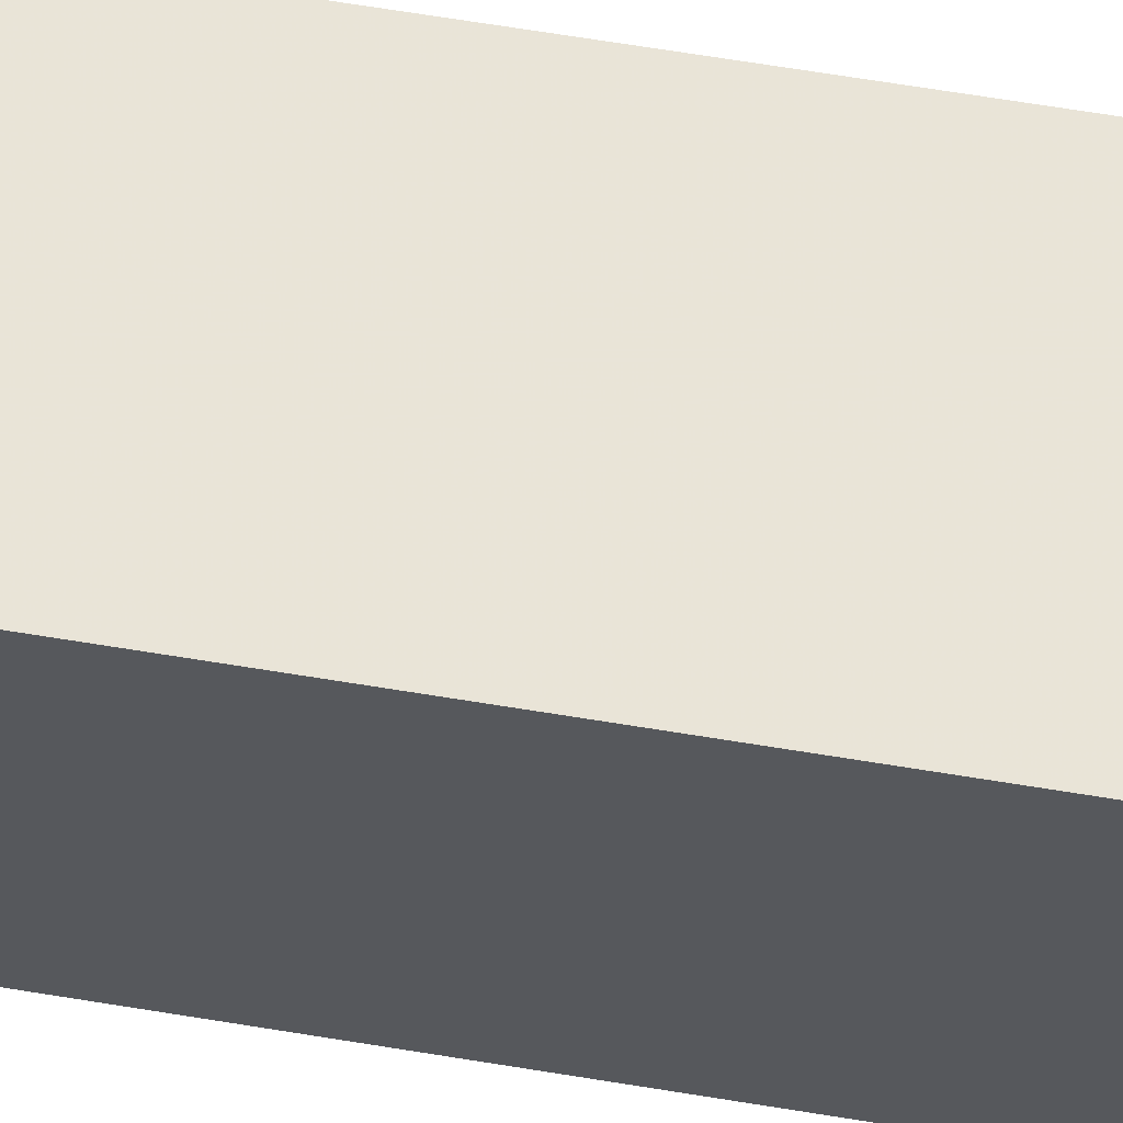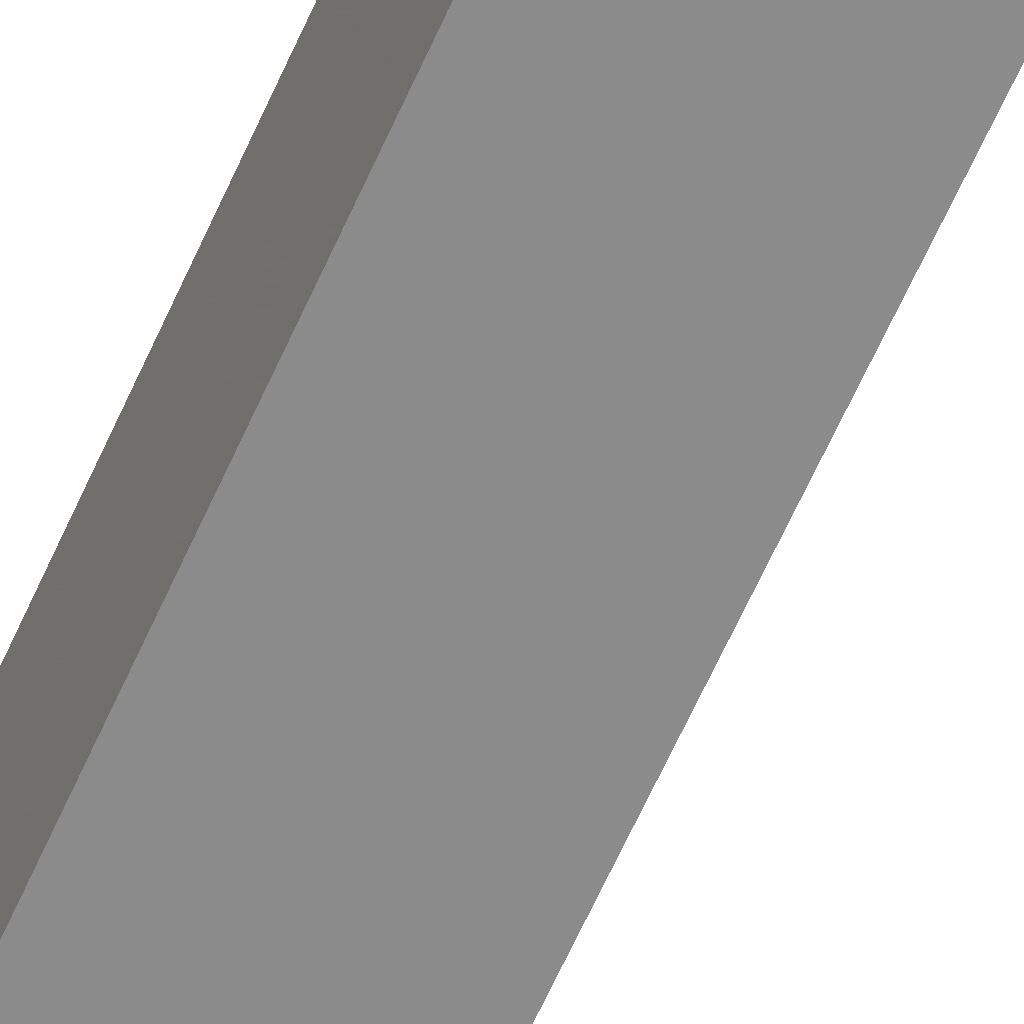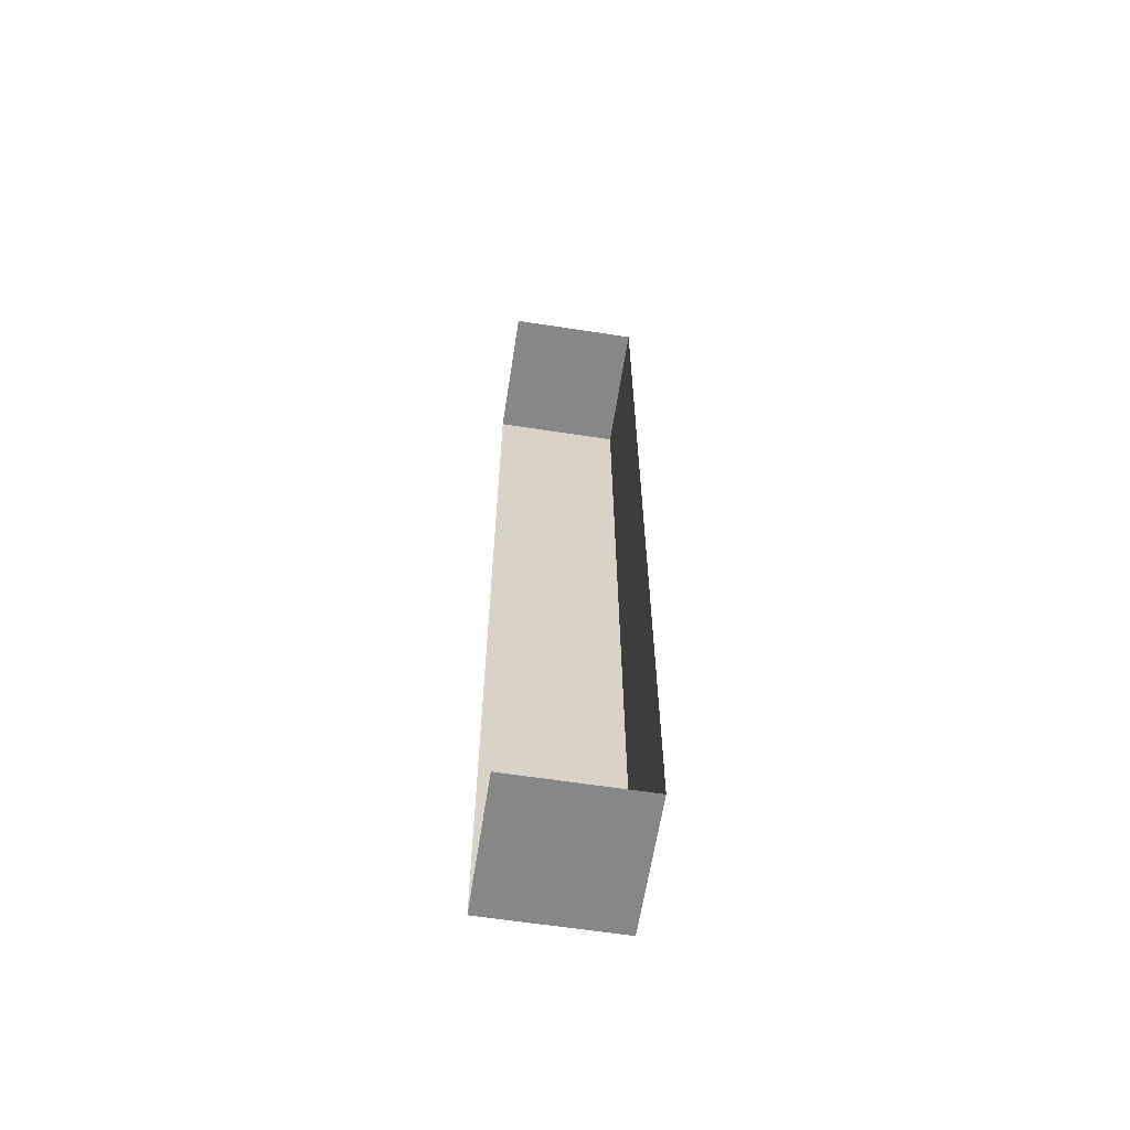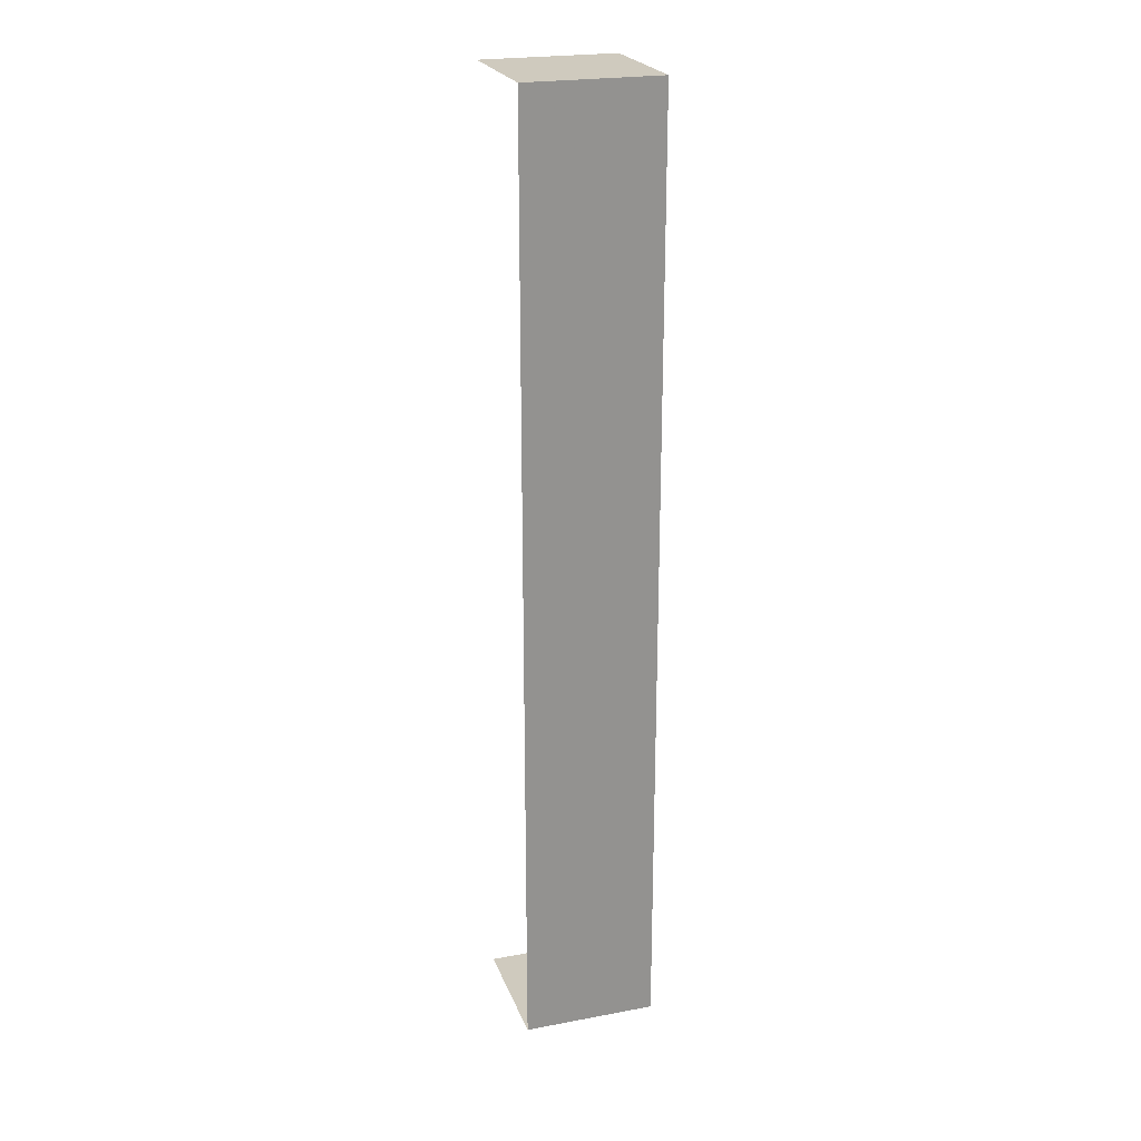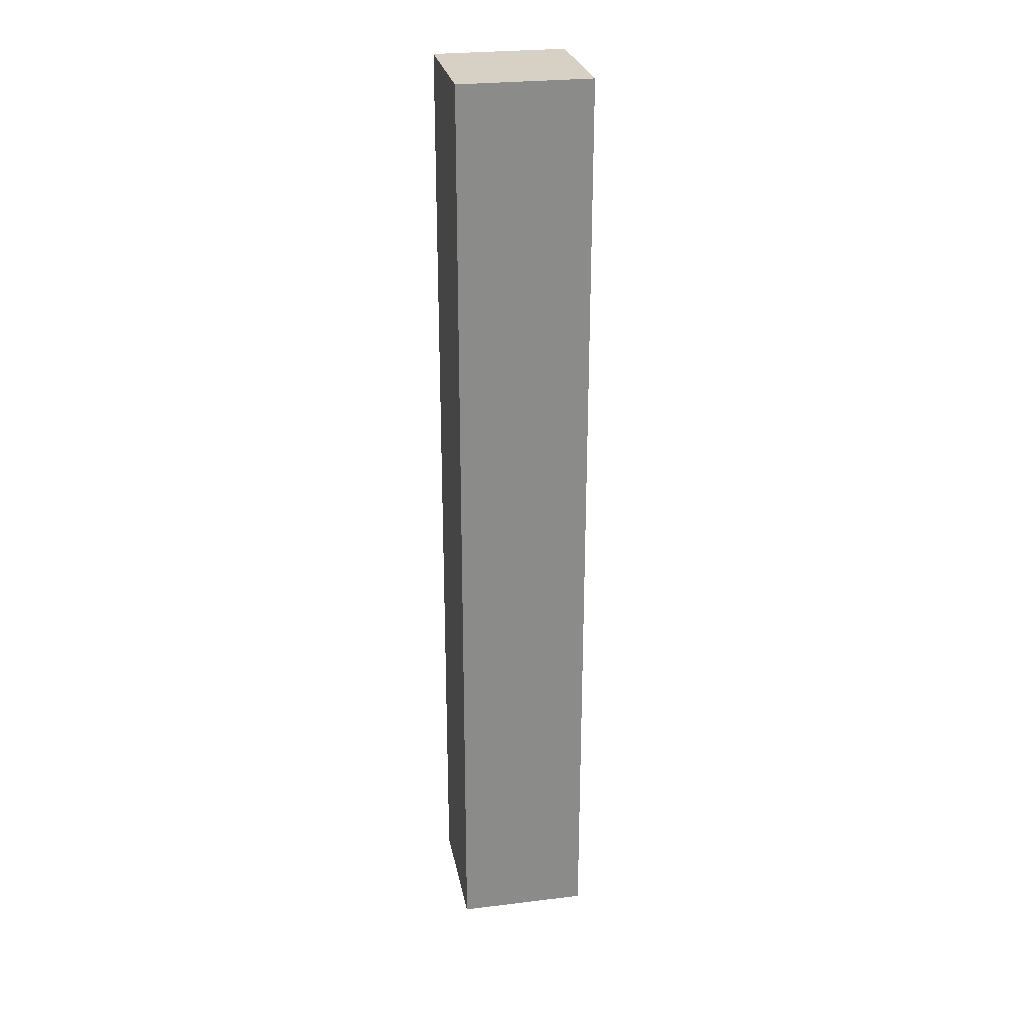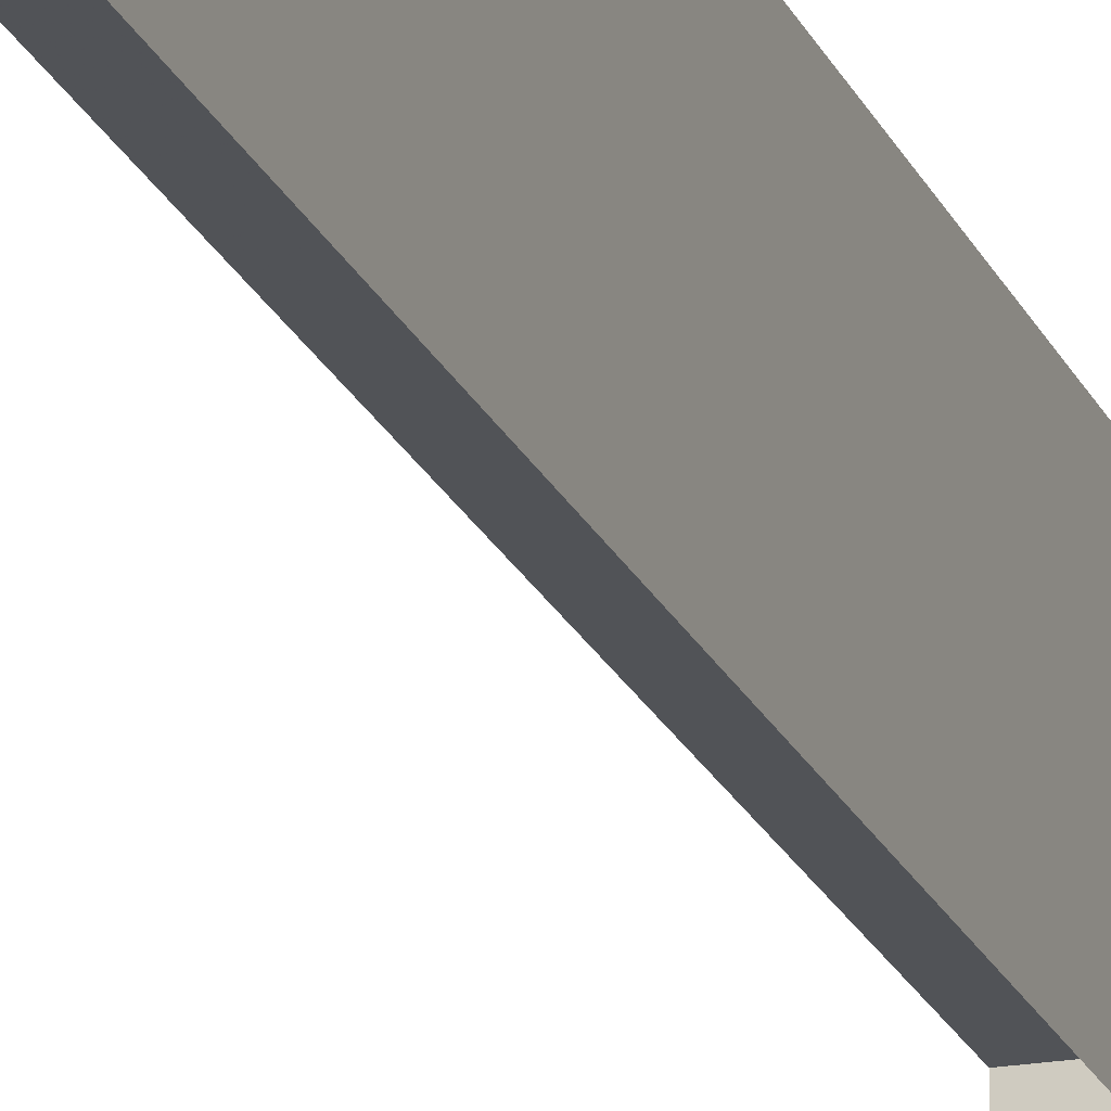
<metadata>
{"format":"obj","ext":"obj","renderer":"f3d","projection":"perspective","resolution":1024,"background":"white","views":[{"elev":59.8,"azim":99.9,"up":"+Y"},{"elev":-64.2,"azim":155.9,"up":"+Y"},{"elev":-62.5,"azim":-9.7,"up":"+Z"},{"elev":23.2,"azim":71.6,"up":"+Z"},{"elev":26.6,"azim":168.4,"up":"+Z"},{"elev":-21.9,"azim":19.2,"up":"+Y"}]}
</metadata>
<code>
v 0.5027 0.08083 -0.1925
v 0.4516 0.08161 -0.1925
v 0.4508 0.02977 -0.1925
v 0.5019 0.02898 -0.1925
v 0.5027 0.08083 0.1776
v 0.4516 0.08161 0.1776
v 0.5019 0.02898 0.1776
v 0.4508 0.02977 0.1776
f 2 3 1
f 1 3 4
f 1 6 2
f 4 7 1
f 5 6 1
f 7 5 1
f 6 5 7
f 8 6 7

</code>
